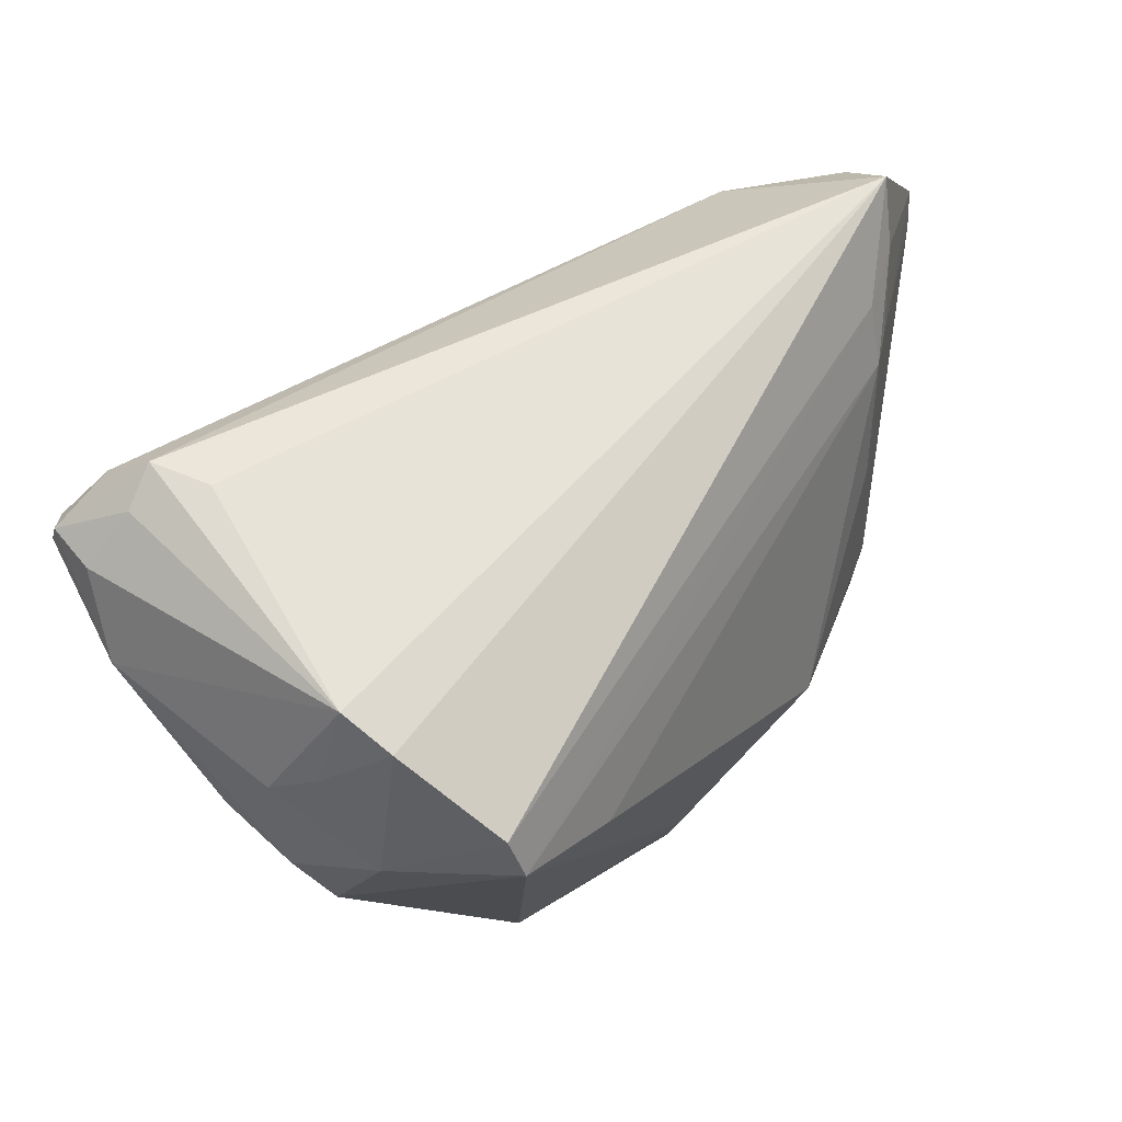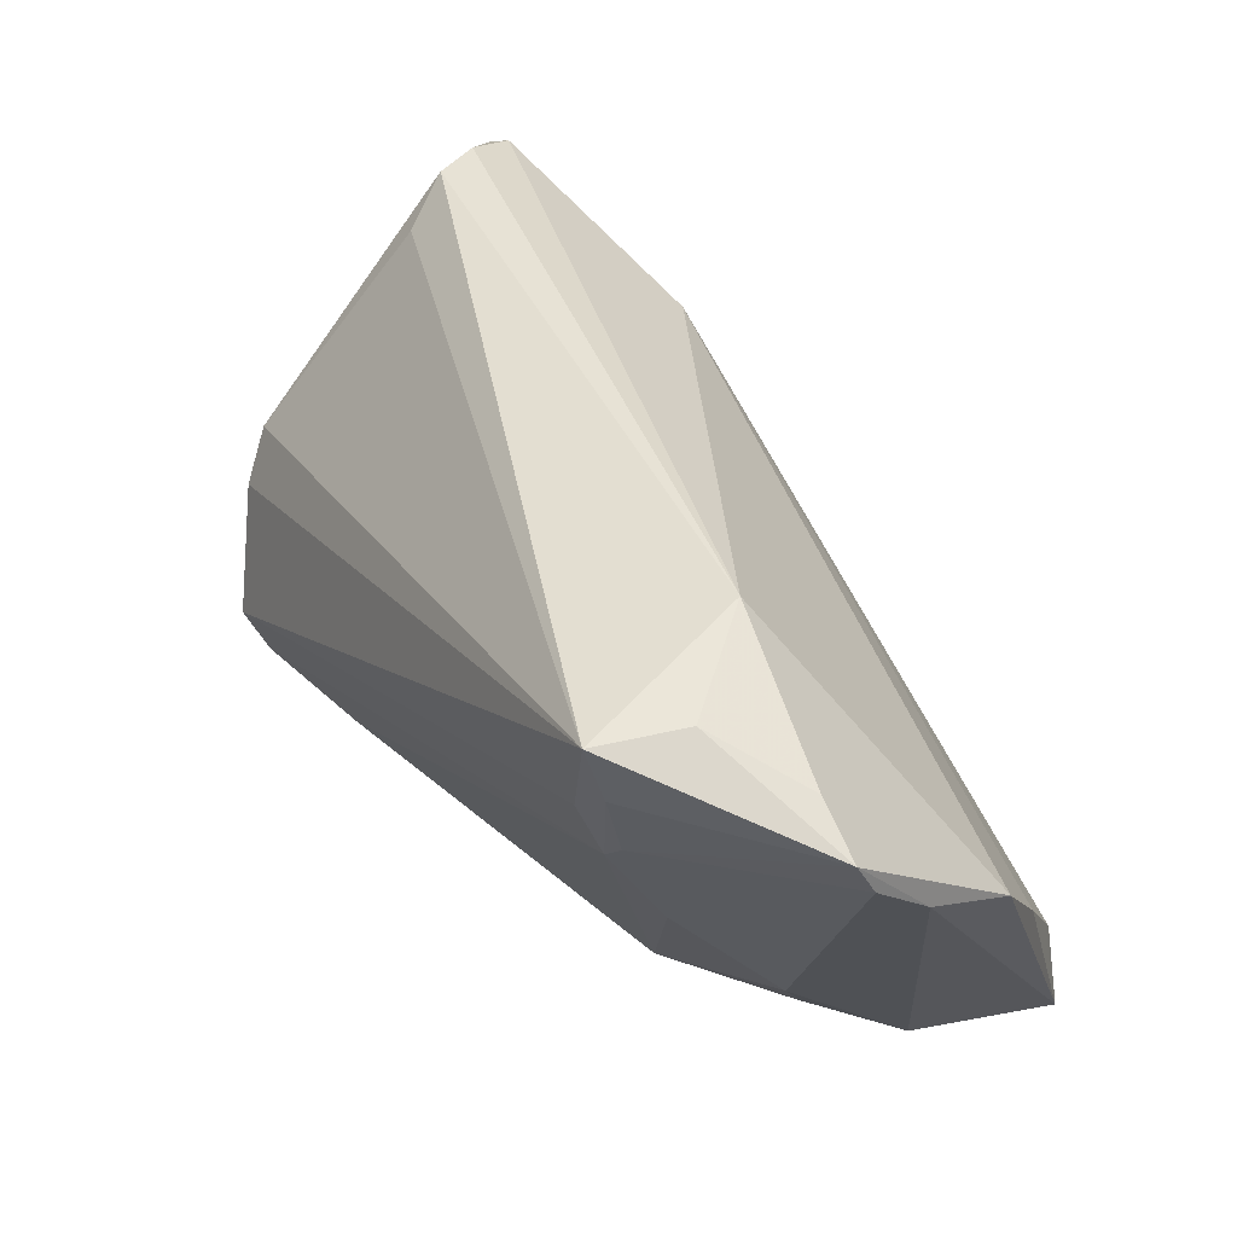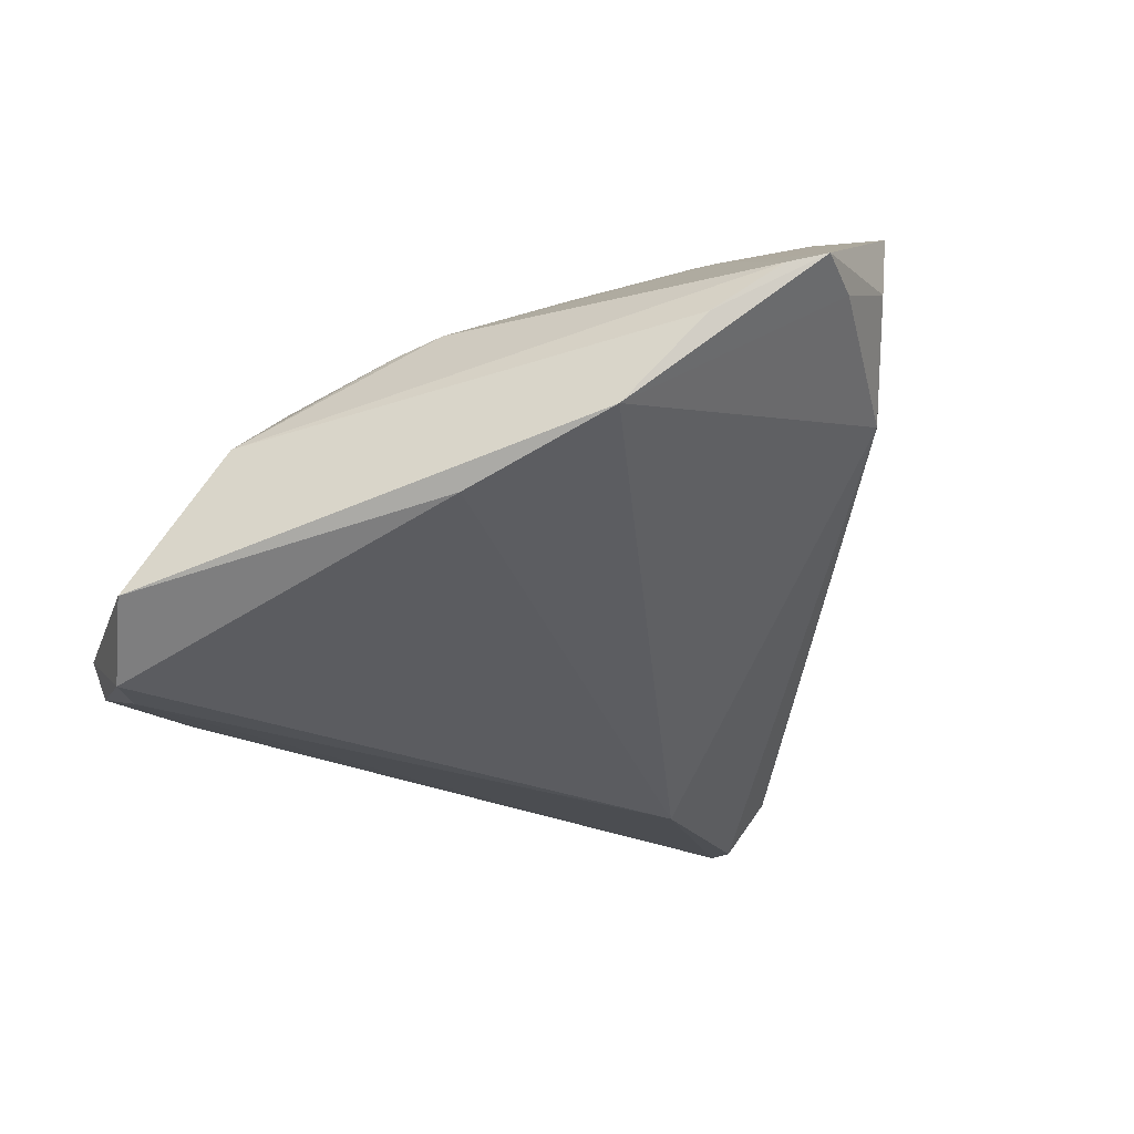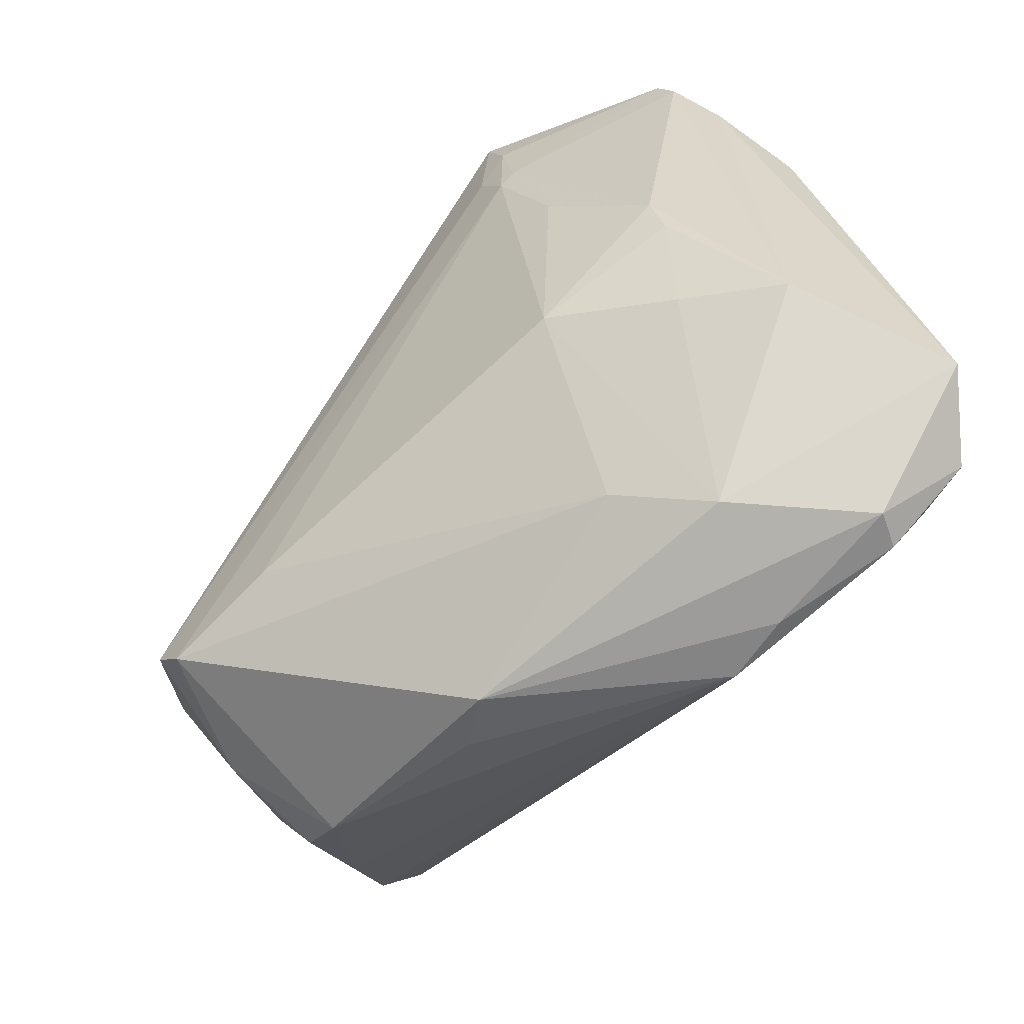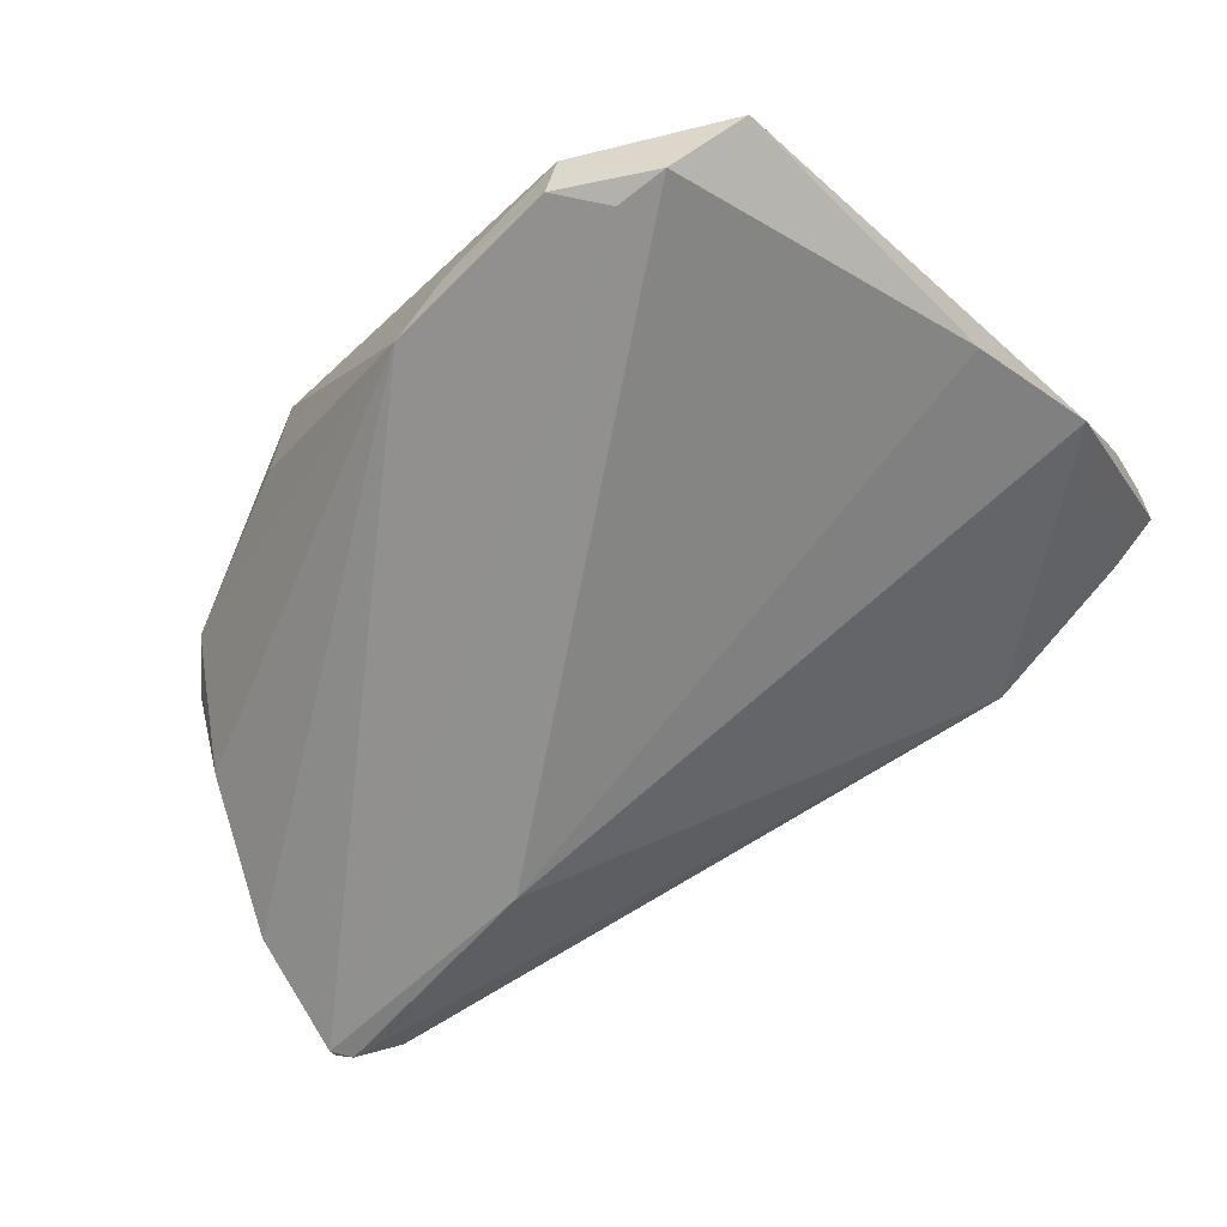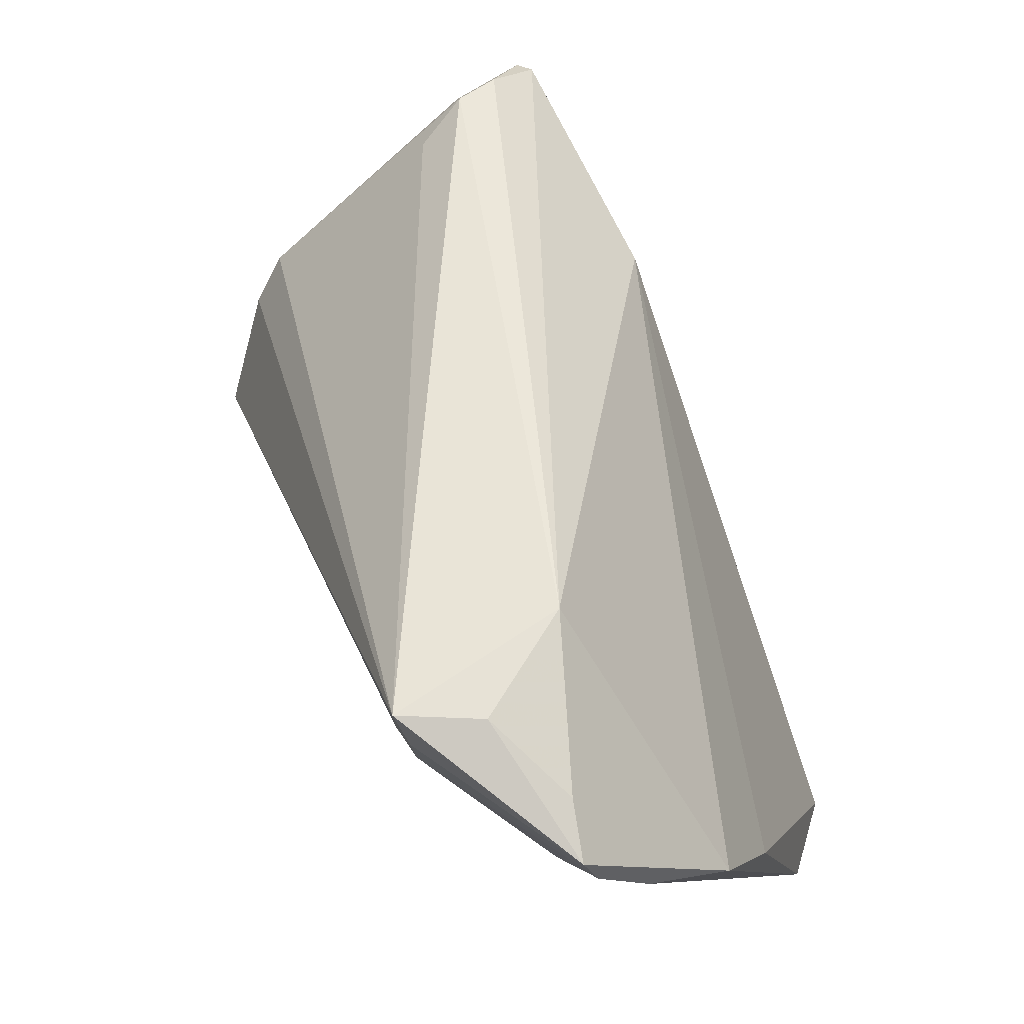
<metadata>
{"format":"obj","ext":"obj","renderer":"f3d","projection":"perspective","resolution":1024,"background":"white","views":[{"elev":12.3,"azim":-45.9,"up":"+Y"},{"elev":61.3,"azim":52.2,"up":"+Y"},{"elev":-20.9,"azim":104.8,"up":"+Z"},{"elev":-68.7,"azim":52.4,"up":"+Y"},{"elev":-65.7,"azim":45.8,"up":"+Z"},{"elev":74.0,"azim":67.2,"up":"+Y"}]}
</metadata>
<code>
v -0.009743 -0.04033 0.0003881
v -0.01612 -0.0377 -0.002846
v -0.05776 0.01204 -0.02287
v 0.04015 -0.005097 0.01087
v -0.03899 -0.01647 0.02823
v 0.02909 0.04845 0.01722
v 0.05025 0.006067 -0.01063
v 0.02496 -0.0389 -0.006259
v 0.01665 -0.03355 0.002533
v -0.02644 0.01127 -0.02635
v 0.04609 -0.02169 -0.0009921
v -0.05492 0.01487 -0.01311
v -0.04959 -0.01373 0.002641
v 0.03306 -0.04102 -0.02417
v -0.04473 -0.02393 0.0003951
v -0.04924 0.0179 -0.006003
v -0.05043 -0.002694 0.01561
v -0.05244 0.02005 -0.01252
v 0.04353 -0.03457 -0.02635
v 0.05045 0.03281 0.006759
v -0.04858 -0.01168 0.009784
v 0.03543 -0.04165 -0.02039
v 0.02609 0.02642 0.02515
v 0.04011 0.0004213 0.01293
v 0.04847 0.04056 0.01237
v 0.02789 0.02976 0.02448
v 0.01858 -0.04155 -0.01988
v -0.02052 -0.01917 0.02535
v -0.03866 -0.02929 0.0008222
v 0.04693 0.04512 0.01366
v -0.05704 0.01061 -0.02429
v 0.0303 0.01248 0.02067
v 0.02699 0.04032 0.02564
v 0.04005 0.046 0.012
v -0.05394 0.01858 -0.01791
v -0.0471 -0.01823 -0.007858
v 0.02304 0.03364 0.02622
v 0.0103 -0.04067 -0.02055
v 0.02036 0.04601 0.00512
v 0.03735 -0.03538 -0.02635
v -0.05583 0.0132 -0.02414
v -0.05746 0.008419 -0.01755
v -0.04321 -0.02206 0.01334
v -0.03546 -0.02112 0.0274
v 0.03644 -0.01891 0.007159
v -0.05503 -0.002565 -0.01703
v 0.02482 0.04853 0.02645
v 0.05183 -0.03108 -0.0192
v 0.05183 0.02348 -0.003288
v -0.04748 -0.006942 0.02033
v 0.02423 -0.01439 0.01715
f 10 39 49
f 47 39 18
f 14 19 22
f 44 29 1
f 7 10 49
f 19 10 7
f 6 39 47
f 47 30 6
f 42 17 12
f 17 18 12
f 16 17 47
f 47 18 16
f 16 18 17
f 39 10 41
f 30 26 25
f 22 19 48
f 19 7 48
f 48 7 49
f 22 48 8
f 8 48 11
f 8 1 22
f 47 17 50
f 50 5 47
f 27 14 22
f 22 1 27
f 46 17 42
f 46 13 17
f 39 6 34
f 34 6 30
f 49 39 34
f 34 30 49
f 33 30 47
f 33 26 30
f 42 12 3
f 3 46 42
f 3 12 18
f 19 14 40
f 40 10 19
f 20 25 11
f 11 48 20
f 20 48 49
f 49 30 20
f 30 25 20
f 45 8 11
f 51 8 45
f 45 11 4
f 4 51 45
f 2 1 29
f 14 27 38
f 38 2 29
f 38 27 1
f 1 2 38
f 13 46 15
f 51 32 23
f 23 32 26
f 23 28 51
f 44 28 23
f 26 33 23
f 24 25 26
f 26 32 24
f 4 11 24
f 11 25 24
f 24 51 4
f 24 32 51
f 9 8 51
f 51 28 9
f 9 28 44
f 44 1 9
f 1 8 9
f 31 3 41
f 46 3 31
f 31 38 46
f 14 38 31
f 31 40 14
f 31 41 10
f 10 40 31
f 35 3 18
f 41 3 35
f 35 18 39
f 39 41 35
f 29 15 36
f 36 15 46
f 36 38 29
f 46 38 36
f 13 15 43
f 5 50 43
f 44 5 43
f 43 29 44
f 43 15 29
f 37 5 44
f 44 23 37
f 47 5 37
f 37 33 47
f 37 23 33
f 13 43 21
f 21 43 50
f 17 13 21
f 21 50 17

</code>
